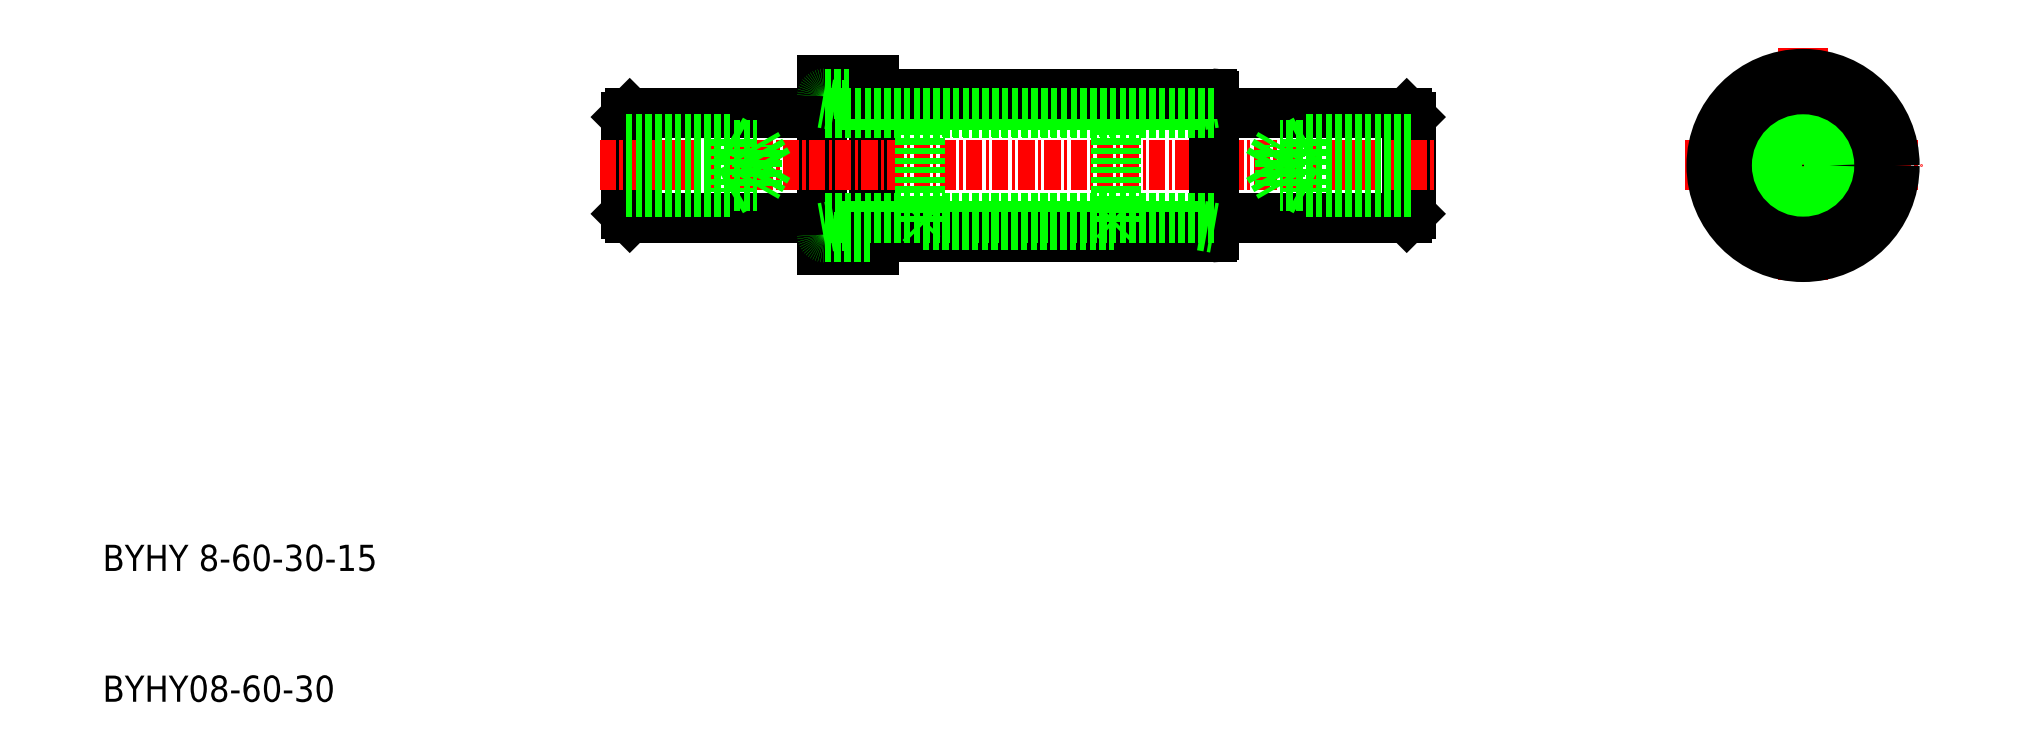
<metadata>
{"format":"dxf","ext":"dxf","renderer":"ezdxf+matplotlib","layout":"modelspace","background":"white","min_lineweight":24,"dpi":150}
</metadata>
<code>
0
SECTION
2
ENTITIES
0
TEXT
8
0
10
-47.42
20
353
30
0
40
2
1
BYHY 8-60-30-15
0
TEXT
8
0
10
-47.42
20
343
30
0
40
2
1
BYHY08-60-30
0
LINE
8
0
10
52.28
20
388
30
0
11
52.58
21
387.7
31
0
0
LINE
8
0
10
52.58
20
384
30
0
11
52.58
21
387.7
31
0
0
LINE
8
0
10
52.58
20
380.3
30
0
11
52.28
21
380
31
0
0
LINE
8
0
10
52.58
20
384
30
0
11
52.58
21
380.3
31
0
0
LINE
8
0
10
52.28
20
388
30
0
11
52.28
21
380
31
0
0
LINE
8
0
10
-7.121
20
388
30
0
11
-7.421
21
387.7
31
0
0
LINE
8
0
10
-7.421
20
384
30
0
11
-7.421
21
387.7
31
0
0
LINE
8
0
10
-7.421
20
380.3
30
0
11
-7.121
21
380
31
0
0
LINE
8
0
10
-7.421
20
384
30
0
11
-7.421
21
380.3
31
0
0
LINE
8
0
10
-7.121
20
388
30
0
11
-7.121
21
380
31
0
0
LINE
8
CENTER
10
73.58
20
384
30
0
11
91.58
21
384
31
0
0
CIRCLE
8
0
10
82.58
20
384
30
0
40
4.6
0
CIRCLE
8
0
10
82.58
20
384
30
0
40
4
0
LINE
8
0
10
52.28
20
388
30
0
11
37.58
21
388
31
0
0
LINE
8
0
10
52.28
20
380
30
0
11
37.58
21
380
31
0
0
LINE
8
CENTER
10
82.58
20
393
30
0
11
82.58
21
375
31
0
0
CIRCLE
8
0
10
82.58
20
384
30
0
40
5.5
0
CIRCLE
8
0
10
82.58
20
384
30
0
40
7
0
LINE
8
0
10
7.579
20
390.5
30
0
11
11.58
21
390.5
31
0
0
LINE
8
0
10
11.58
20
390.5
30
0
11
11.58
21
377.5
31
0
0
LINE
8
0
10
7.579
20
377.5
30
0
11
11.58
21
377.5
31
0
0
LINE
8
0
10
7.579
20
384
30
0
11
7.579
21
377.5
31
0
0
LINE
8
0
10
-7.121
20
388
30
0
11
7.579
21
388
31
0
0
LINE
8
0
10
-7.121
20
380
30
0
11
7.579
21
380
31
0
0
LINE
8
0
10
7.579
20
384
30
0
11
7.579
21
390.5
31
0
0
LINE
8
CENTER
10
-9.421
20
384
30
0
11
54.58
21
384
31
0
0
LINE
8
0
10
8.579
20
388.6
30
0
11
7.579
21
388.8
31
0
0
LINE
8
0
10
8.579
20
379.4
30
0
11
7.579
21
379.2
31
0
0
ARC
8
0
10
7.779
20
378.7
30
0
40
0.2
50
180
51
270
0
ARC
8
0
10
7.779
20
389.3
30
0
40
0.2
50
90
51
180
0
ARC
8
0
10
37.38
20
378.7
30
0
40
0.2
50
270
51
0
0
ARC
8
0
10
37.38
20
389.3
30
0
40
0.2
50
0
51
90
0
LINE
8
0
10
37.58
20
389.3
30
0
11
37.58
21
384
31
0
0
LINE
8
0
10
37.58
20
378.7
30
0
11
37.58
21
384
31
0
0
LINE
8
0
10
36.58
20
388.6
30
0
11
8.579
21
388.6
31
0
0
LINE
8
0
10
36.58
20
379.4
30
0
11
8.579
21
379.4
31
0
0
LINE
8
0
10
7.779
20
389.5
30
0
11
11.58
21
389.5
31
0
0
LINE
8
0
10
11.58
20
378.5
30
0
11
37.38
21
378.5
31
0
0
ARC
8
0
10
86.3
20
386.2
30
0
40
0.3
50
355.4
51
64.65
0
ARC
8
0
10
86.3
20
386.2
30
0
40
0.3
50
177.6
51
242.4
0
ARC
8
0
10
86.3
20
381.9
30
0
40
0.3
50
295.4
51
4.647
0
ARC
8
0
10
86.3
20
381.9
30
0
40
0.3
50
117.6
51
182.4
0
ARC
8
0
10
82.58
20
379.7
30
0
40
0.3
50
235.4
51
304.6
0
ARC
8
0
10
82.58
20
379.7
30
0
40
0.3
50
57.56
51
122.4
0
ARC
8
0
10
78.86
20
381.9
30
0
40
0.3
50
175.4
51
244.6
0
ARC
8
0
10
78.86
20
381.9
30
0
40
0.3
50
357.6
51
62.44
0
ARC
8
0
10
78.86
20
386.2
30
0
40
0.3
50
115.4
51
184.6
0
ARC
8
0
10
78.86
20
386.2
30
0
40
0.3
50
297.6
51
2.436
0
ARC
8
0
10
82.58
20
388.3
30
0
40
0.3
50
237.6
51
302.4
0
ARC
8
0
10
82.58
20
388.3
30
0
40
0.3
50
55.35
51
124.6
0
CIRCLE
8
0
10
82.58
20
384
30
0
40
4.55
0
CIRCLE
8
0
10
82.58
20
384
30
0
40
4.05
0
LINE
8
0
10
29.88
20
388.1
30
0
11
30.08
21
388.3
31
0
0
LINE
8
0
10
29.88
20
380
30
0
11
30.08
21
379.8
31
0
0
LINE
8
0
10
15.28
20
380
30
0
11
15.08
21
379.8
31
0
0
LINE
8
0
10
15.28
20
388.1
30
0
11
15.08
21
388.3
31
0
0
LINE
8
0
10
15.28
20
379.5
30
0
11
15.08
21
379.7
31
0
0
LINE
8
0
10
29.88
20
379.5
30
0
11
30.08
21
379.7
31
0
0
LINE
8
0
10
30.08
20
388.4
30
0
11
29.88
21
388.6
31
0
0
LINE
8
0
10
15.28
20
388.6
30
0
11
15.08
21
388.4
31
0
0
LINE
8
0
10
30.08
20
388.4
30
0
11
30.08
21
384
31
0
0
LINE
8
0
10
30.08
20
379.7
30
0
11
30.08
21
384
31
0
0
LINE
8
0
10
15.08
20
388.4
30
0
11
15.08
21
384
31
0
0
LINE
8
0
10
15.08
20
379.7
30
0
11
15.08
21
384
31
0
0
LINE
8
0
10
15.28
20
380
30
0
11
29.88
21
380
31
0
0
LINE
8
0
10
15.28
20
388.1
30
0
11
29.88
21
388.1
31
0
0
LINE
8
0
10
15.28
20
388.6
30
0
11
29.88
21
388.6
31
0
0
LINE
8
0
10
15.28
20
379.5
30
0
11
29.88
21
379.5
31
0
0
LINE
8
0
10
36.58
20
388.6
30
0
11
37.58
21
388.8
31
0
0
LINE
8
0
10
36.58
20
379.4
30
0
11
37.58
21
379.2
31
0
0
LINE
8
0
10
11.58
20
389.5
30
0
11
37.38
21
389.5
31
0
0
LINE
8
0
10
7.779
20
378.5
30
0
11
11.58
21
378.5
31
0
0
INSERT
8
0
2
A$C71836642
10
-7.421
20
384
30
0
0
INSERT
8
0
2
A$C1525664D
10
52.58
20
384
30
0
0
CIRCLE
8
0
10
82.58
20
384
30
0
40
1.6
0
CIRCLE
8
0
10
82.58
20
384
30
0
40
2
0
LINE
8
0
10
37.58
20
388
30
0
11
7.579
21
388
31
0
0
LINE
8
0
10
37.58
20
380
30
0
11
7.579
21
380
31
0
0
ENDSEC
0
EOF

</code>
